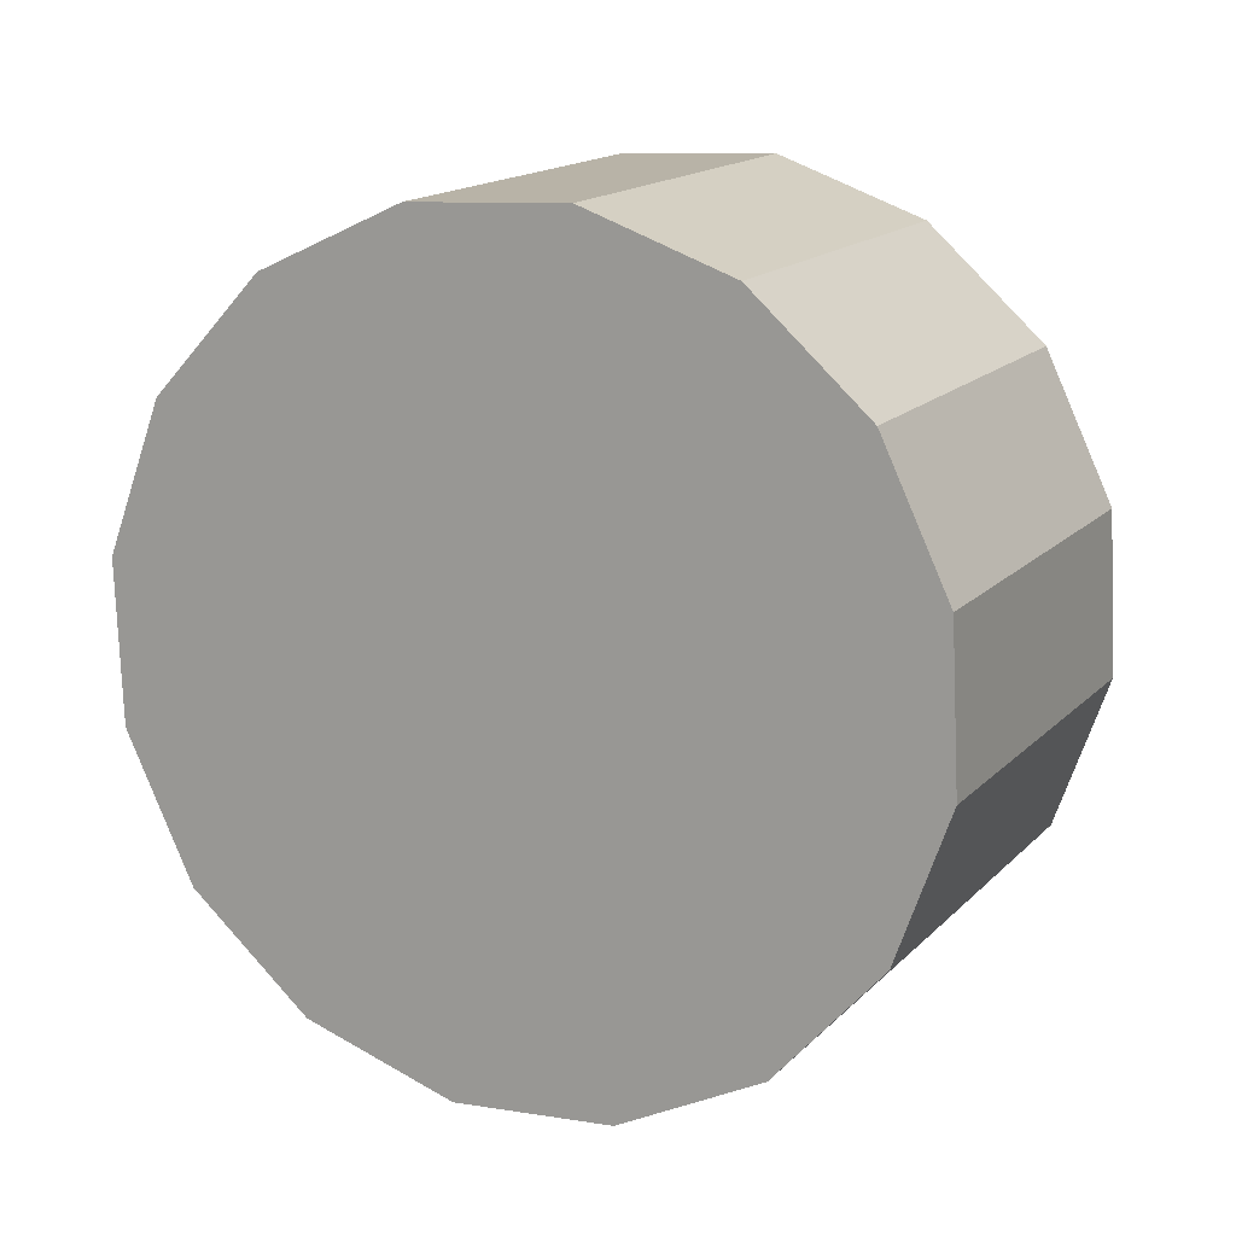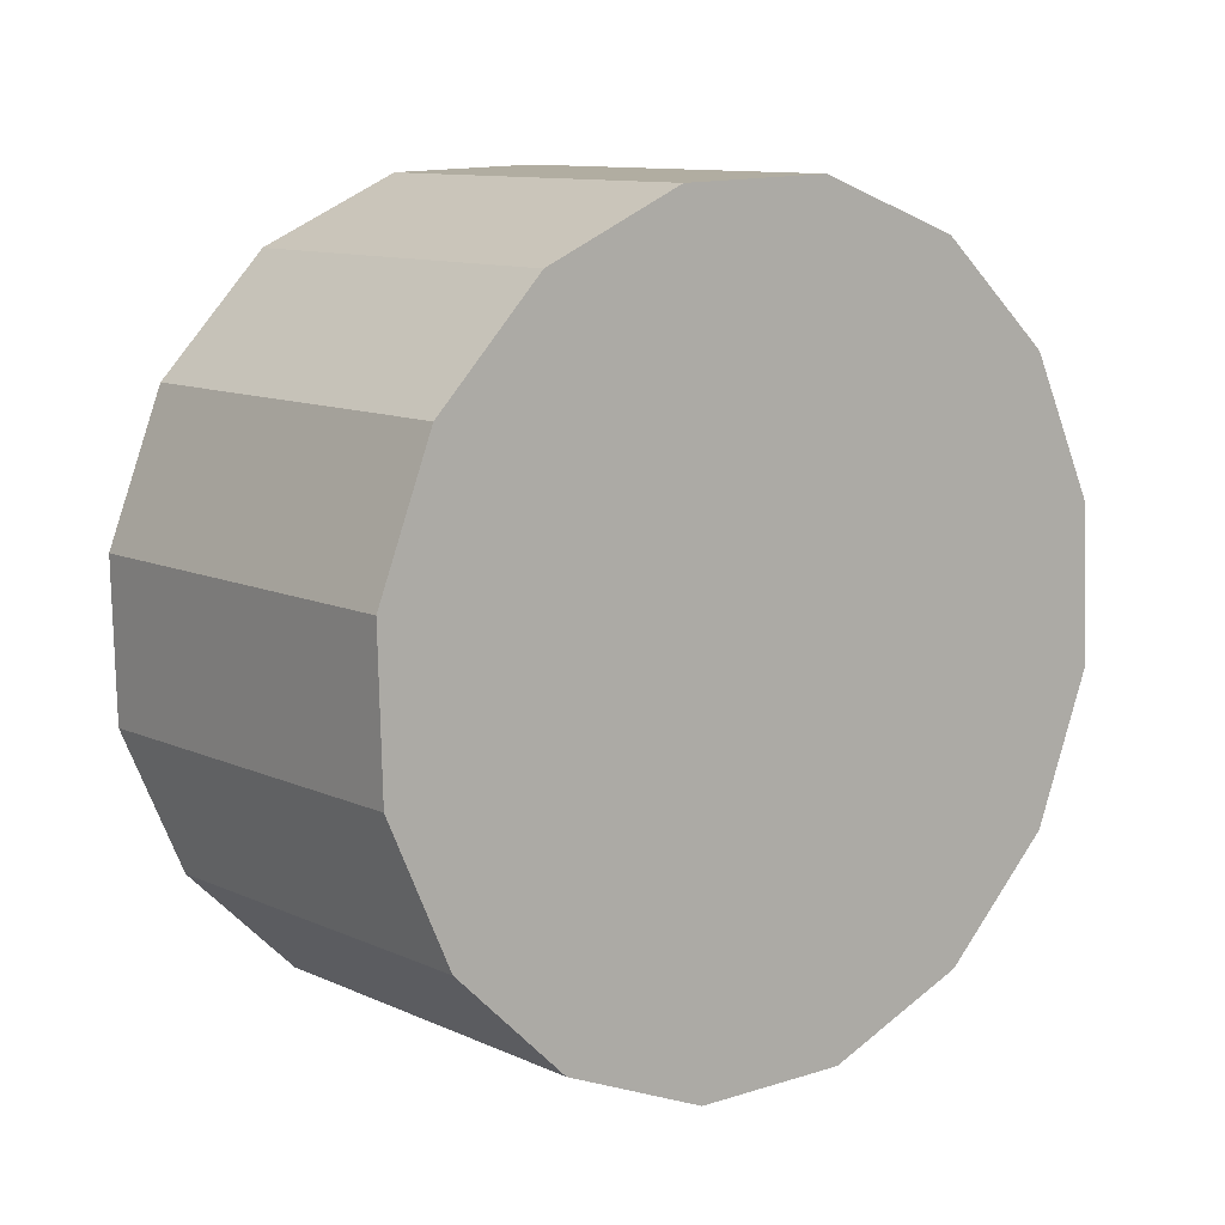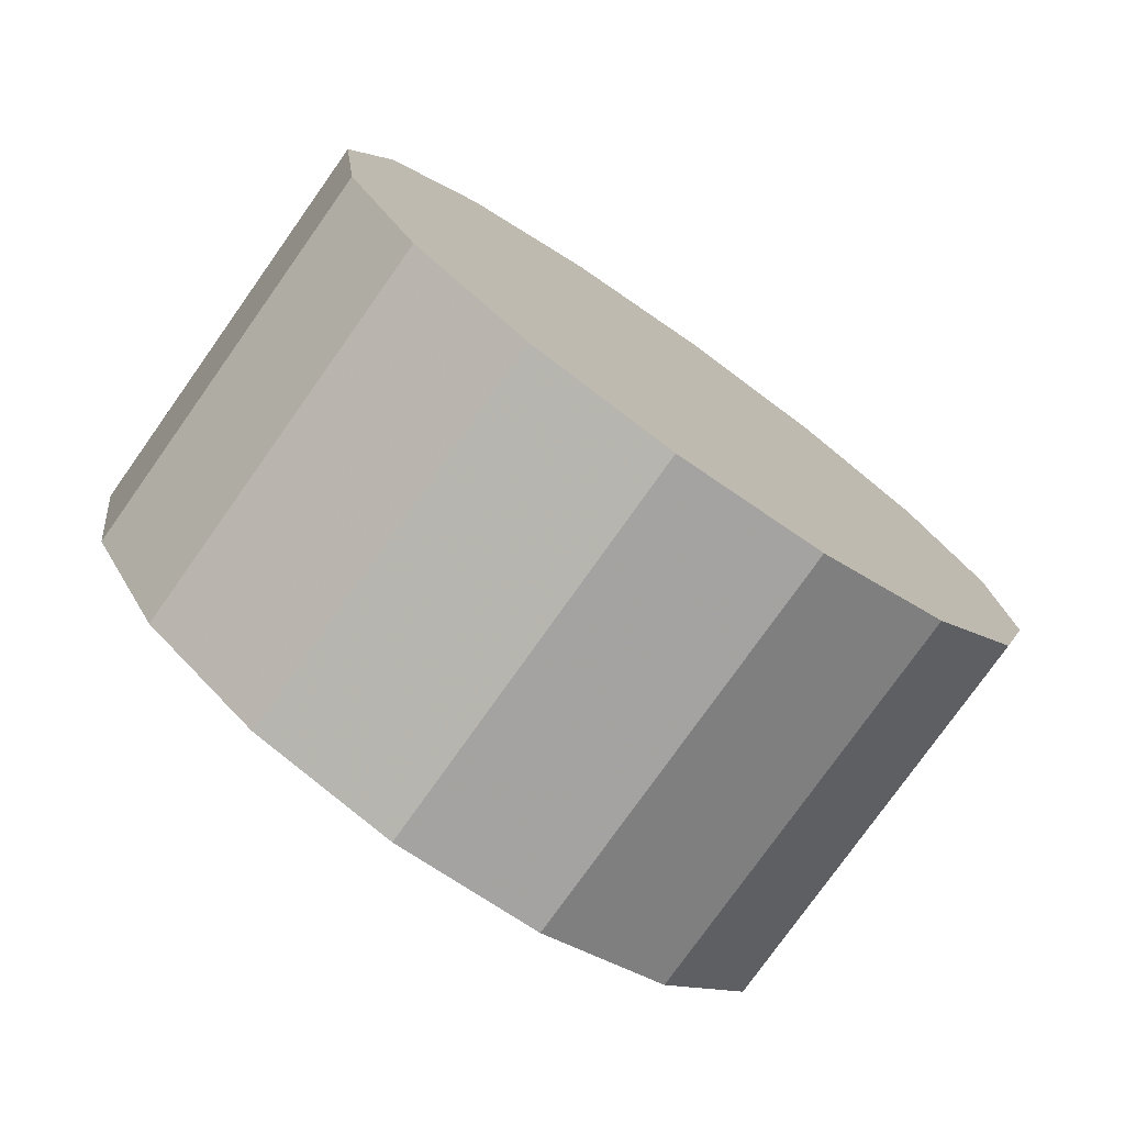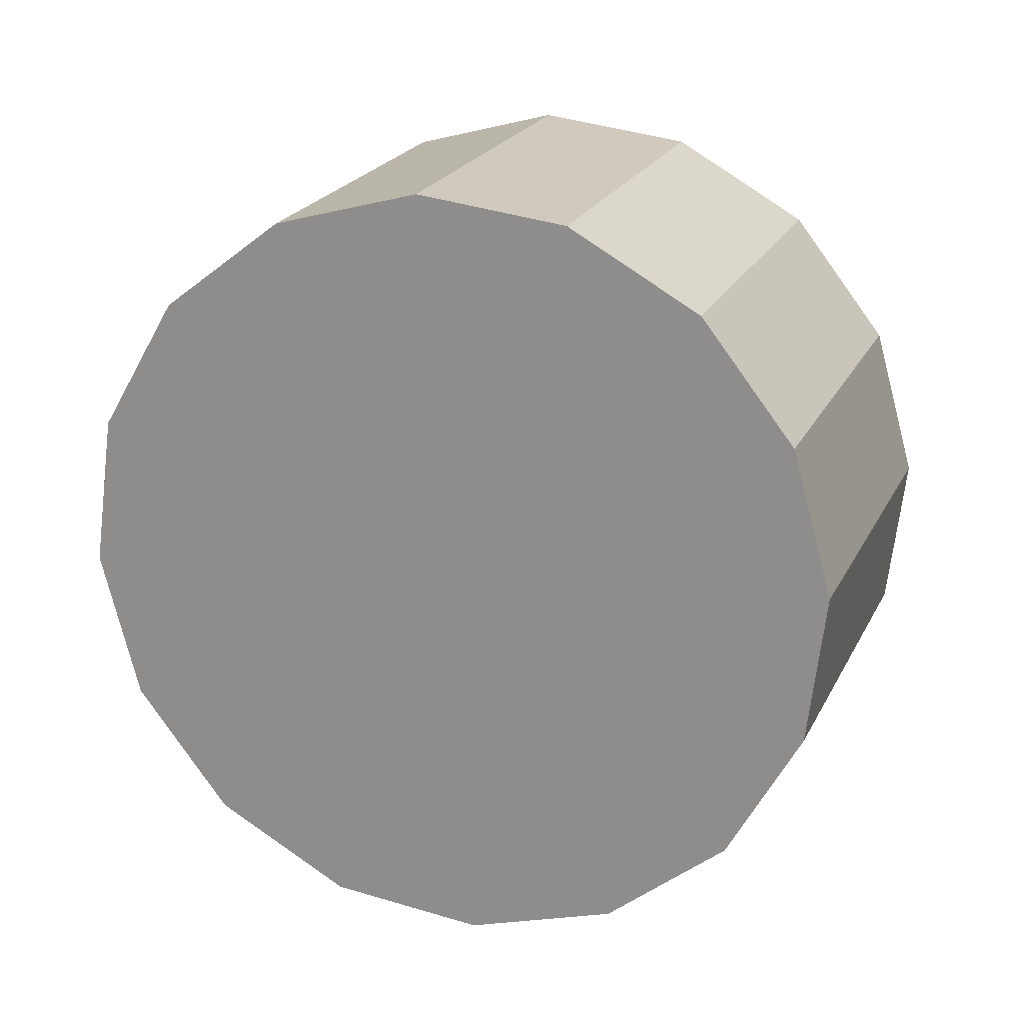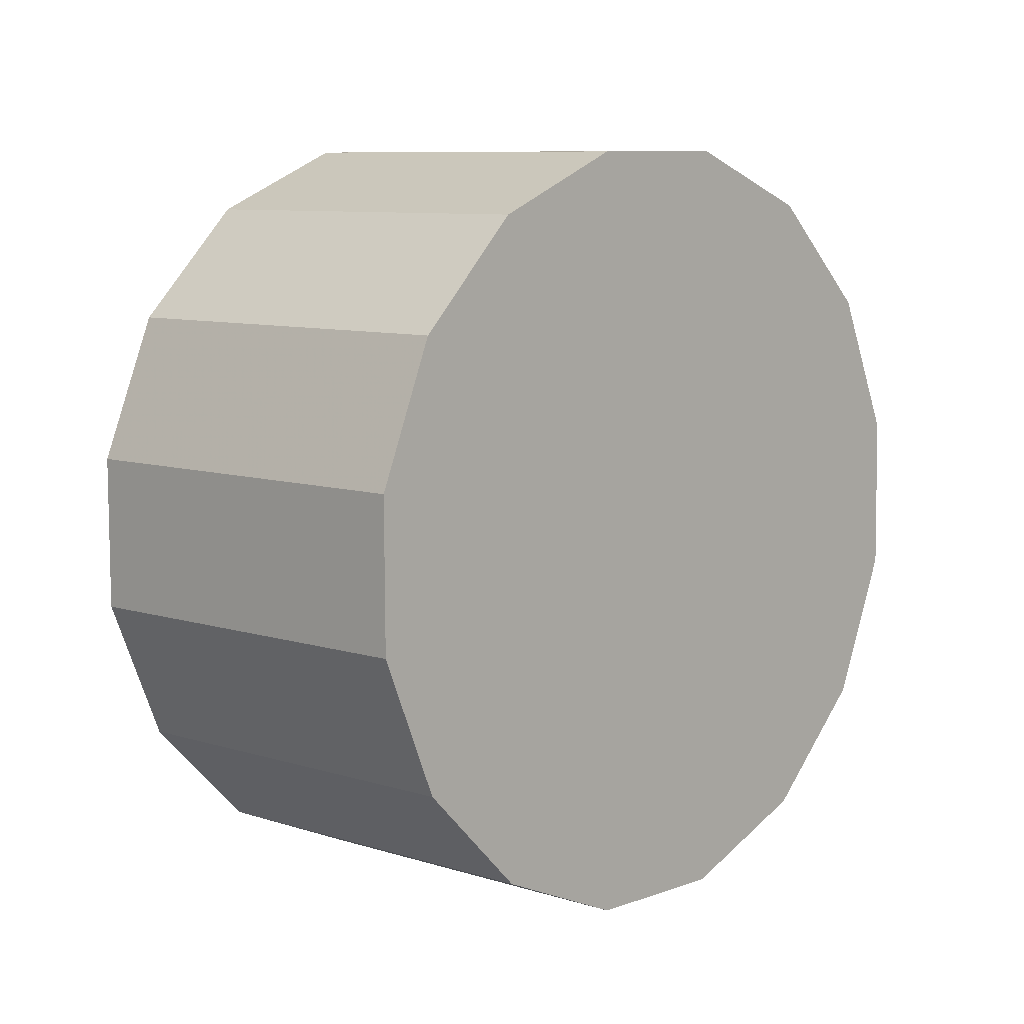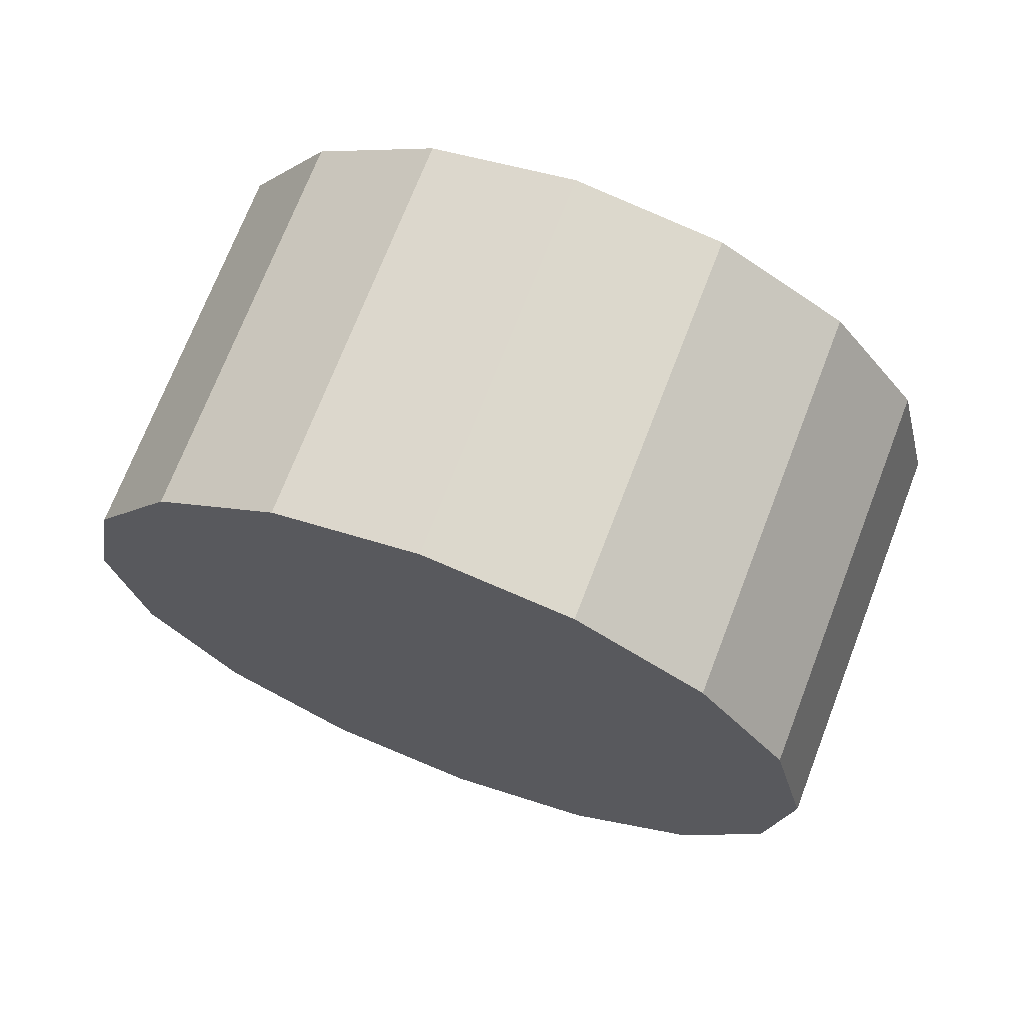
<metadata>
{"format":"obj","ext":"obj","renderer":"f3d","projection":"perspective","resolution":1024,"background":"white","views":[{"elev":68.8,"azim":-140.5,"up":"+Z"},{"elev":78.4,"azim":114.6,"up":"+Z"},{"elev":39.6,"azim":58.0,"up":"+Z"},{"elev":66.0,"azim":26.2,"up":"+Y"},{"elev":-73.7,"azim":98.0,"up":"+Y"},{"elev":-63.6,"azim":-29.1,"up":"+Y"}]}
</metadata>
<code>
v 0.3923 -0.7038 2.182
v 0.3883 -0.6891 2.168
v 0.3769 -0.6766 2.156
v 0.3599 -0.6683 2.149
v 0.3398 -0.6653 2.146
v 0.3198 -0.6683 2.149
v 0.3027 -0.6766 2.156
v 0.2913 -0.6891 2.168
v 0.2874 -0.7038 2.182
v 0.2913 -0.7185 2.195
v 0.3027 -0.731 2.207
v 0.3198 -0.7394 2.215
v 0.3398 -0.7423 2.217
v 0.3599 -0.7394 2.215
v 0.3769 -0.731 2.207
v 0.3883 -0.7185 2.195
v 0.3398 -0.7038 2.182
v 0.3398 -0.7038 2.182
v 0.3398 -0.7038 2.182
v 0.3398 -0.7038 2.182
v 0.3398 -0.7038 2.182
v 0.3398 -0.7038 2.182
v 0.3398 -0.7038 2.182
v 0.3398 -0.7038 2.182
v 0.3398 -0.7038 2.182
v 0.3398 -0.7038 2.182
v 0.3398 -0.7038 2.182
v 0.3398 -0.7038 2.182
v 0.3398 -0.7038 2.182
v 0.3398 -0.7038 2.182
v 0.3398 -0.7038 2.182
v 0.3398 -0.7038 2.182
v 0.3923 -0.6667 2.222
v 0.3883 -0.652 2.208
v 0.3769 -0.6395 2.196
v 0.3599 -0.6312 2.189
v 0.3398 -0.6282 2.186
v 0.3198 -0.6312 2.189
v 0.3027 -0.6395 2.196
v 0.2913 -0.652 2.208
v 0.2874 -0.6667 2.222
v 0.2913 -0.6814 2.235
v 0.3027 -0.6939 2.247
v 0.3198 -0.7022 2.255
v 0.3398 -0.7052 2.257
v 0.3599 -0.7022 2.255
v 0.3769 -0.6939 2.247
v 0.3883 -0.6814 2.235
v 0.3398 -0.6667 2.222
v 0.3398 -0.6667 2.222
v 0.3398 -0.6667 2.222
v 0.3398 -0.6667 2.222
v 0.3398 -0.6667 2.222
v 0.3398 -0.6667 2.222
v 0.3398 -0.6667 2.222
v 0.3398 -0.6667 2.222
v 0.3398 -0.6667 2.222
v 0.3398 -0.6667 2.222
v 0.3398 -0.6667 2.222
v 0.3398 -0.6667 2.222
v 0.3398 -0.6667 2.222
v 0.3398 -0.6667 2.222
v 0.3398 -0.6667 2.222
v 0.3398 -0.6667 2.222
f 33 34 49
f 49 34 50
f 34 35 50
f 50 35 51
f 35 36 51
f 51 36 52
f 36 37 52
f 52 37 53
f 37 38 53
f 53 38 54
f 38 39 54
f 54 39 55
f 39 40 55
f 55 40 56
f 40 41 56
f 56 41 57
f 41 42 57
f 57 42 58
f 42 43 58
f 58 43 59
f 43 44 59
f 59 44 60
f 44 45 60
f 60 45 61
f 45 46 61
f 61 46 62
f 46 47 62
f 62 47 63
f 47 48 63
f 63 48 64
f 48 33 64
f 64 33 49
f 2 1 17
f 2 17 18
f 3 2 18
f 3 18 19
f 4 3 19
f 4 19 20
f 5 4 20
f 5 20 21
f 6 5 21
f 6 21 22
f 7 6 22
f 7 22 23
f 8 7 23
f 8 23 24
f 9 8 24
f 9 24 25
f 10 9 25
f 10 25 26
f 11 10 26
f 11 26 27
f 12 11 27
f 12 27 28
f 13 12 28
f 13 28 29
f 14 13 29
f 14 29 30
f 15 14 30
f 15 30 31
f 16 15 31
f 16 31 32
f 1 16 32
f 1 32 17
f 49 50 17
f 17 50 18
f 50 51 18
f 18 51 19
f 51 52 19
f 19 52 20
f 52 53 20
f 20 53 21
f 53 54 21
f 21 54 22
f 54 55 22
f 22 55 23
f 55 56 23
f 23 56 24
f 56 57 24
f 24 57 25
f 57 58 25
f 25 58 26
f 58 59 26
f 26 59 27
f 59 60 27
f 27 60 28
f 60 61 28
f 28 61 29
f 61 62 29
f 29 62 30
f 62 63 30
f 30 63 31
f 63 64 31
f 31 64 32
f 64 49 32
f 32 49 17
f 1 2 33
f 33 2 34
f 2 3 34
f 34 3 35
f 3 4 35
f 35 4 36
f 4 5 36
f 36 5 37
f 5 6 37
f 37 6 38
f 6 7 38
f 38 7 39
f 7 8 39
f 39 8 40
f 8 9 40
f 40 9 41
f 9 10 41
f 41 10 42
f 10 11 42
f 42 11 43
f 11 12 43
f 43 12 44
f 12 13 44
f 44 13 45
f 13 14 45
f 45 14 46
f 14 15 46
f 46 15 47
f 15 16 47
f 47 16 48
f 16 1 48
f 48 1 33

</code>
